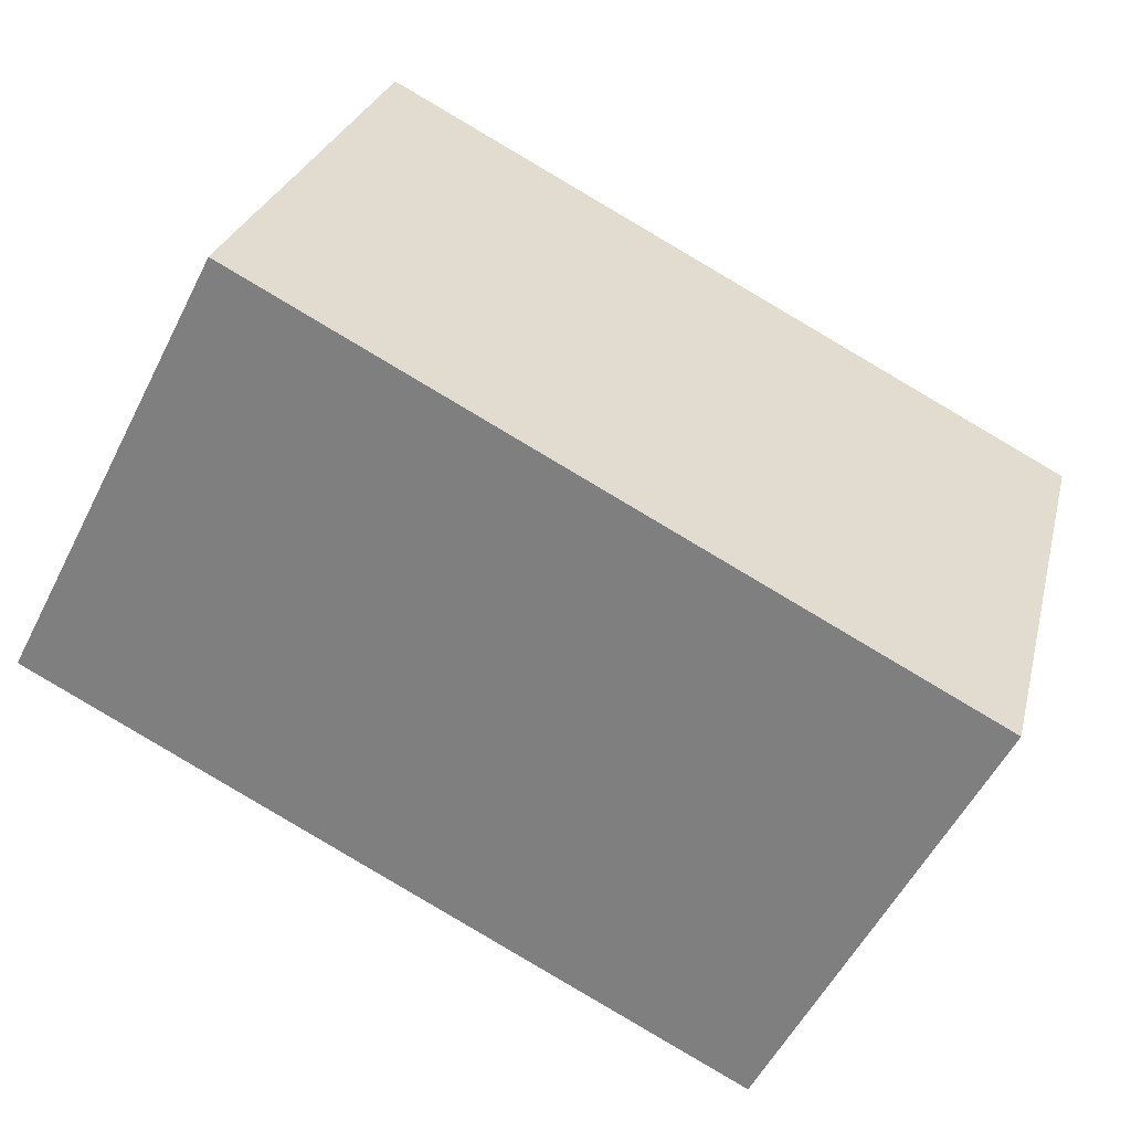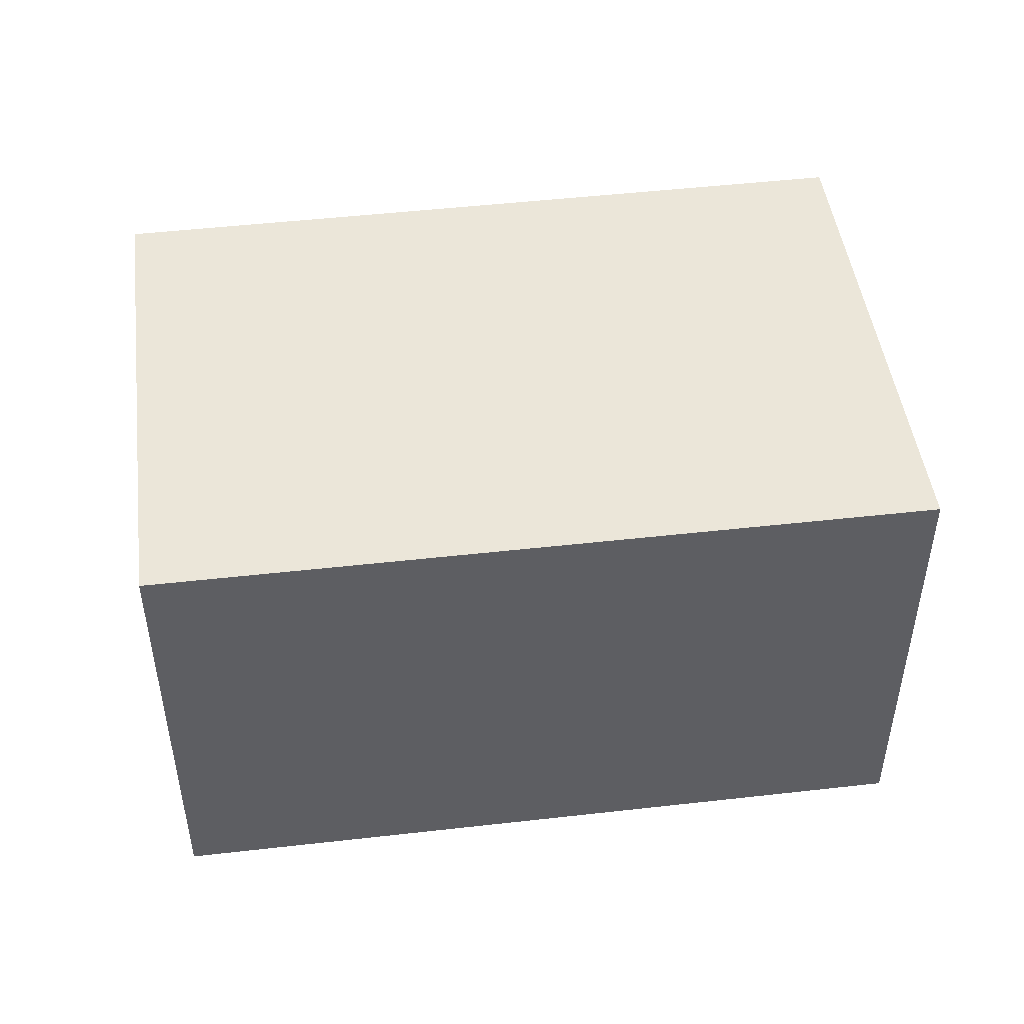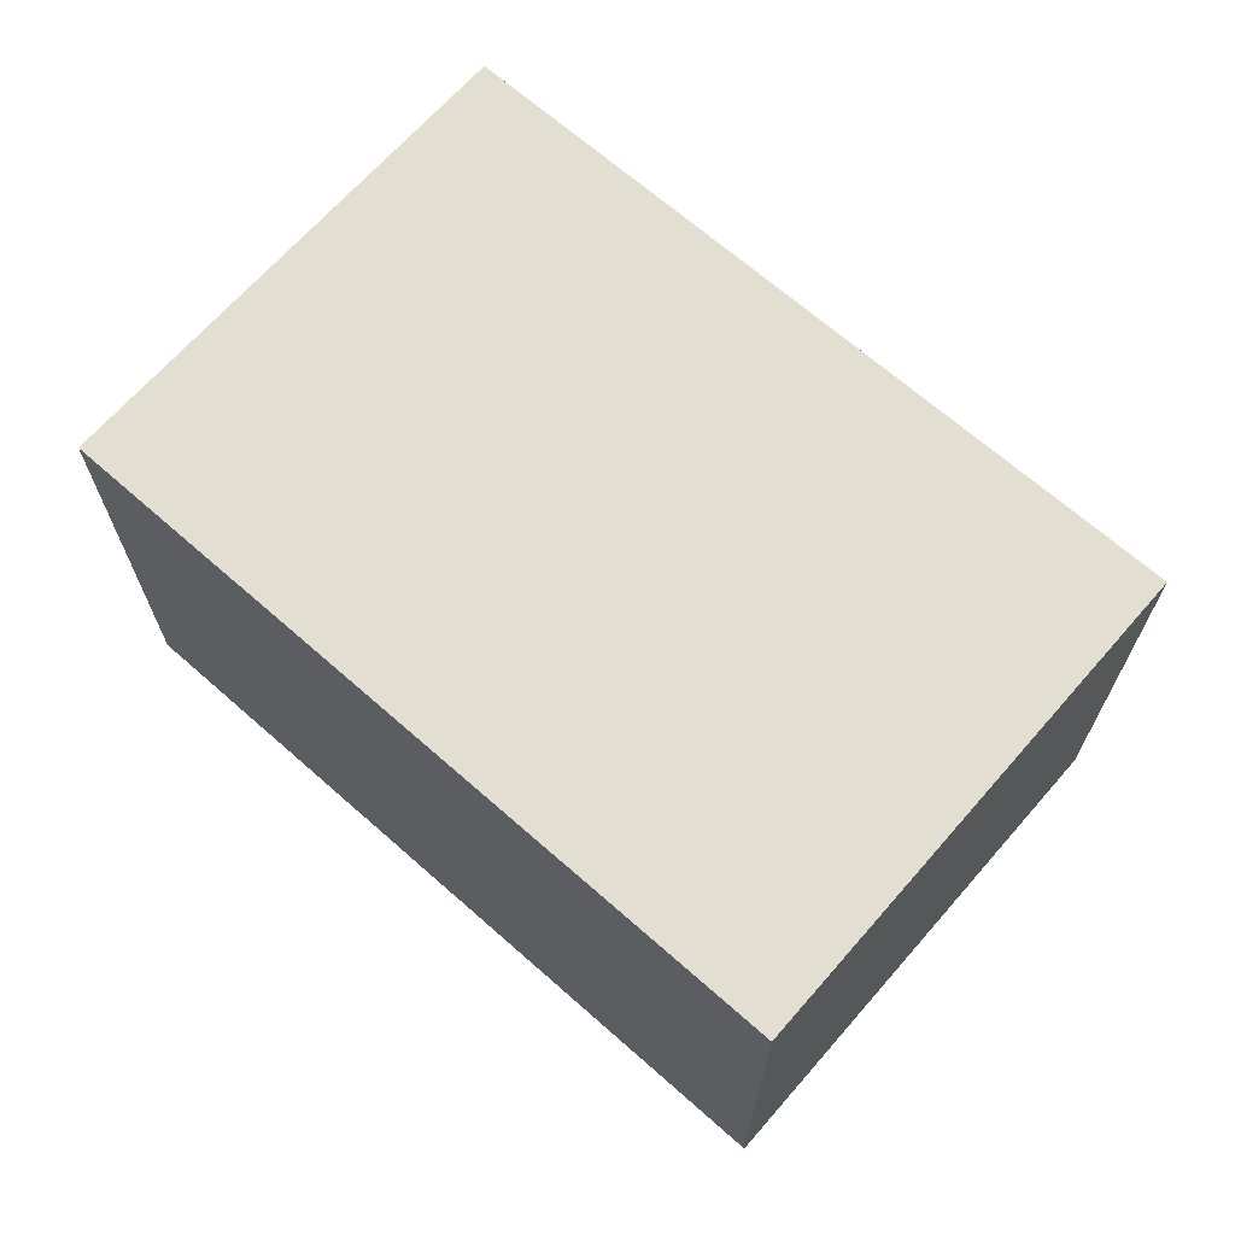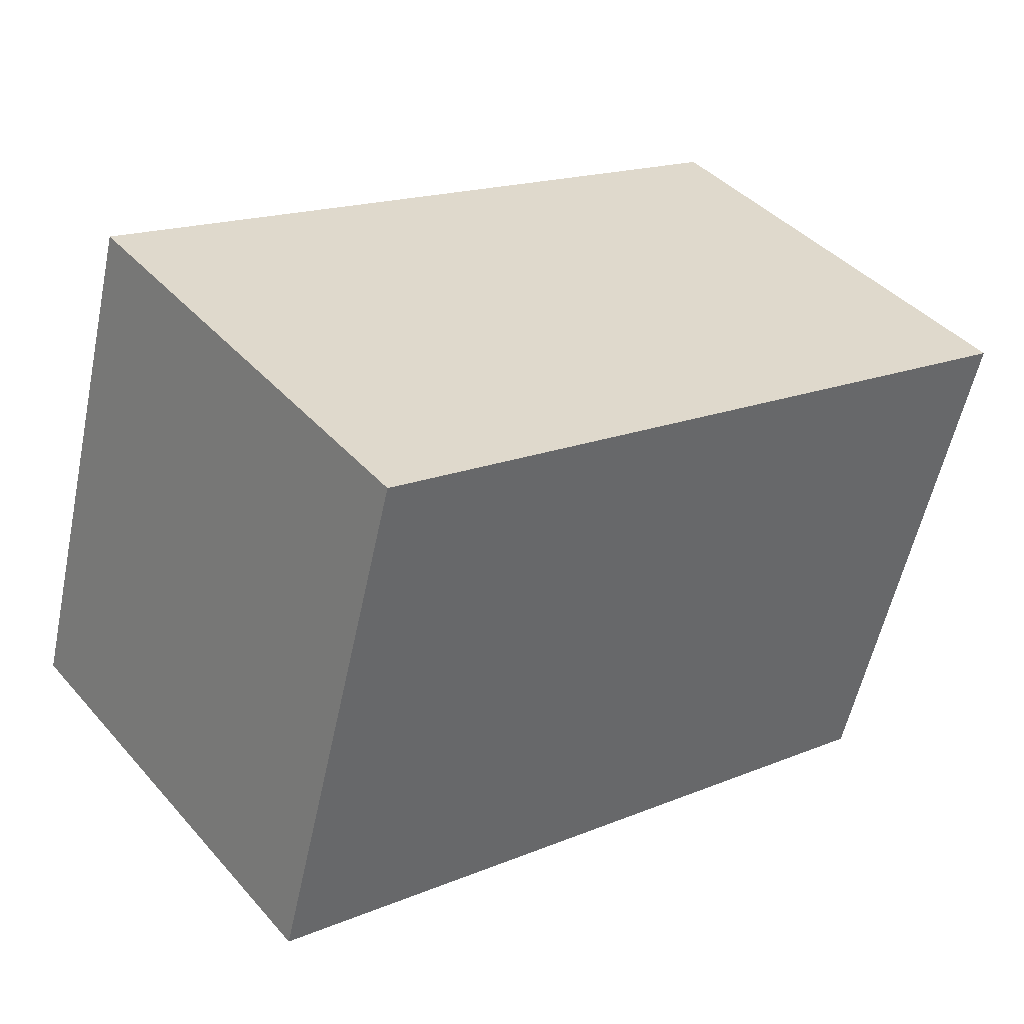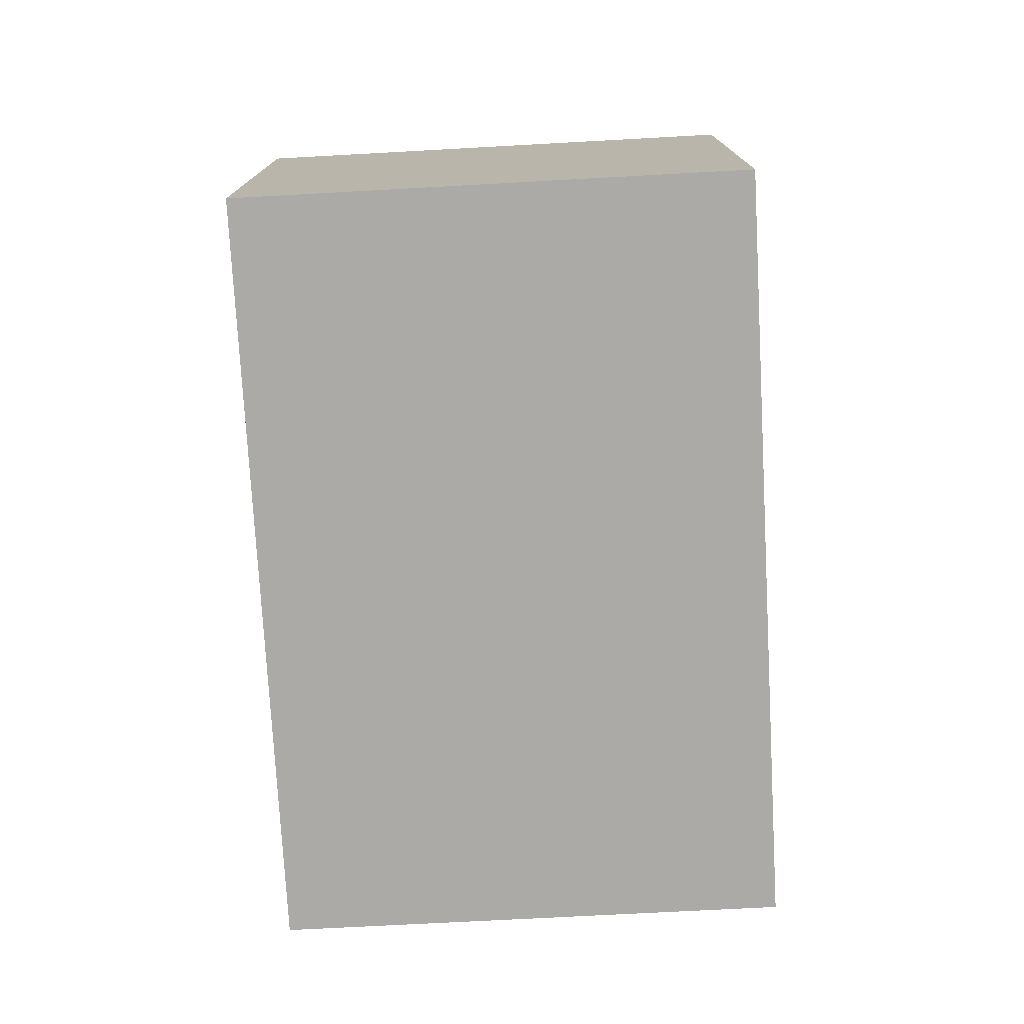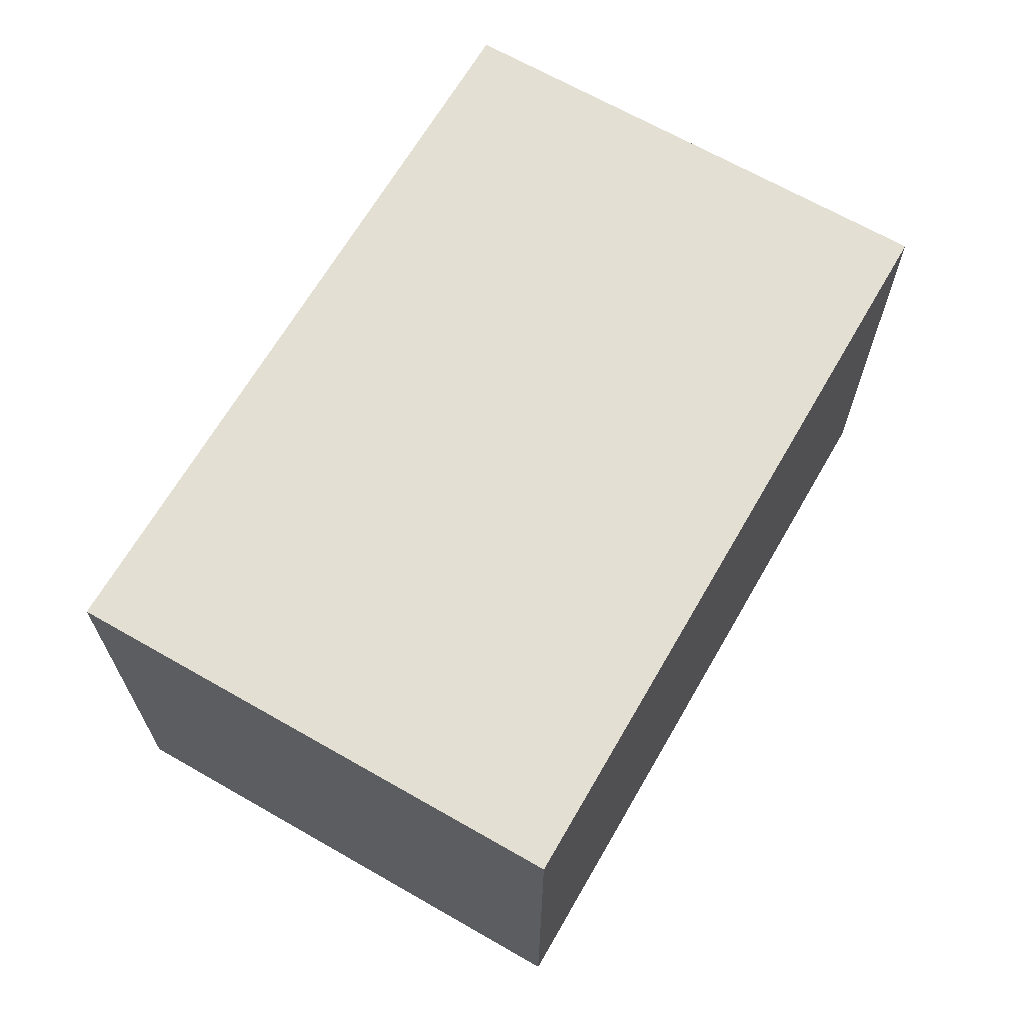
<metadata>
{"format":"obj","ext":"obj","renderer":"f3d","projection":"perspective","resolution":1024,"background":"white","views":[{"elev":-55.5,"azim":-26.7,"up":"+Z"},{"elev":47.7,"azim":8.0,"up":"+Y"},{"elev":68.0,"azim":56.7,"up":"+Y"},{"elev":41.3,"azim":-37.3,"up":"+Z"},{"elev":-75.7,"azim":-71.5,"up":"+Y"},{"elev":66.7,"azim":135.4,"up":"+Y"}]}
</metadata>
<code>
v  16.98 10.52 -4.676
v  3.101 10.52 11.28
v  20.12 10.52 6.636
v  0 10.52 6.44e-16
v  20.12 -4.063e-16 6.636
v  16.98 2.863e-16 -4.676
v  0 0 0
v  3.101 -6.907e-16 11.28
g defaultobject
f 1 2 3
f 2 1 4
f 5 1 3
f 1 5 6
f 6 4 1
f 4 6 7
f 7 2 4
f 2 7 8
f 8 3 2
f 3 8 5
f 8 6 5
f 6 8 7

</code>
